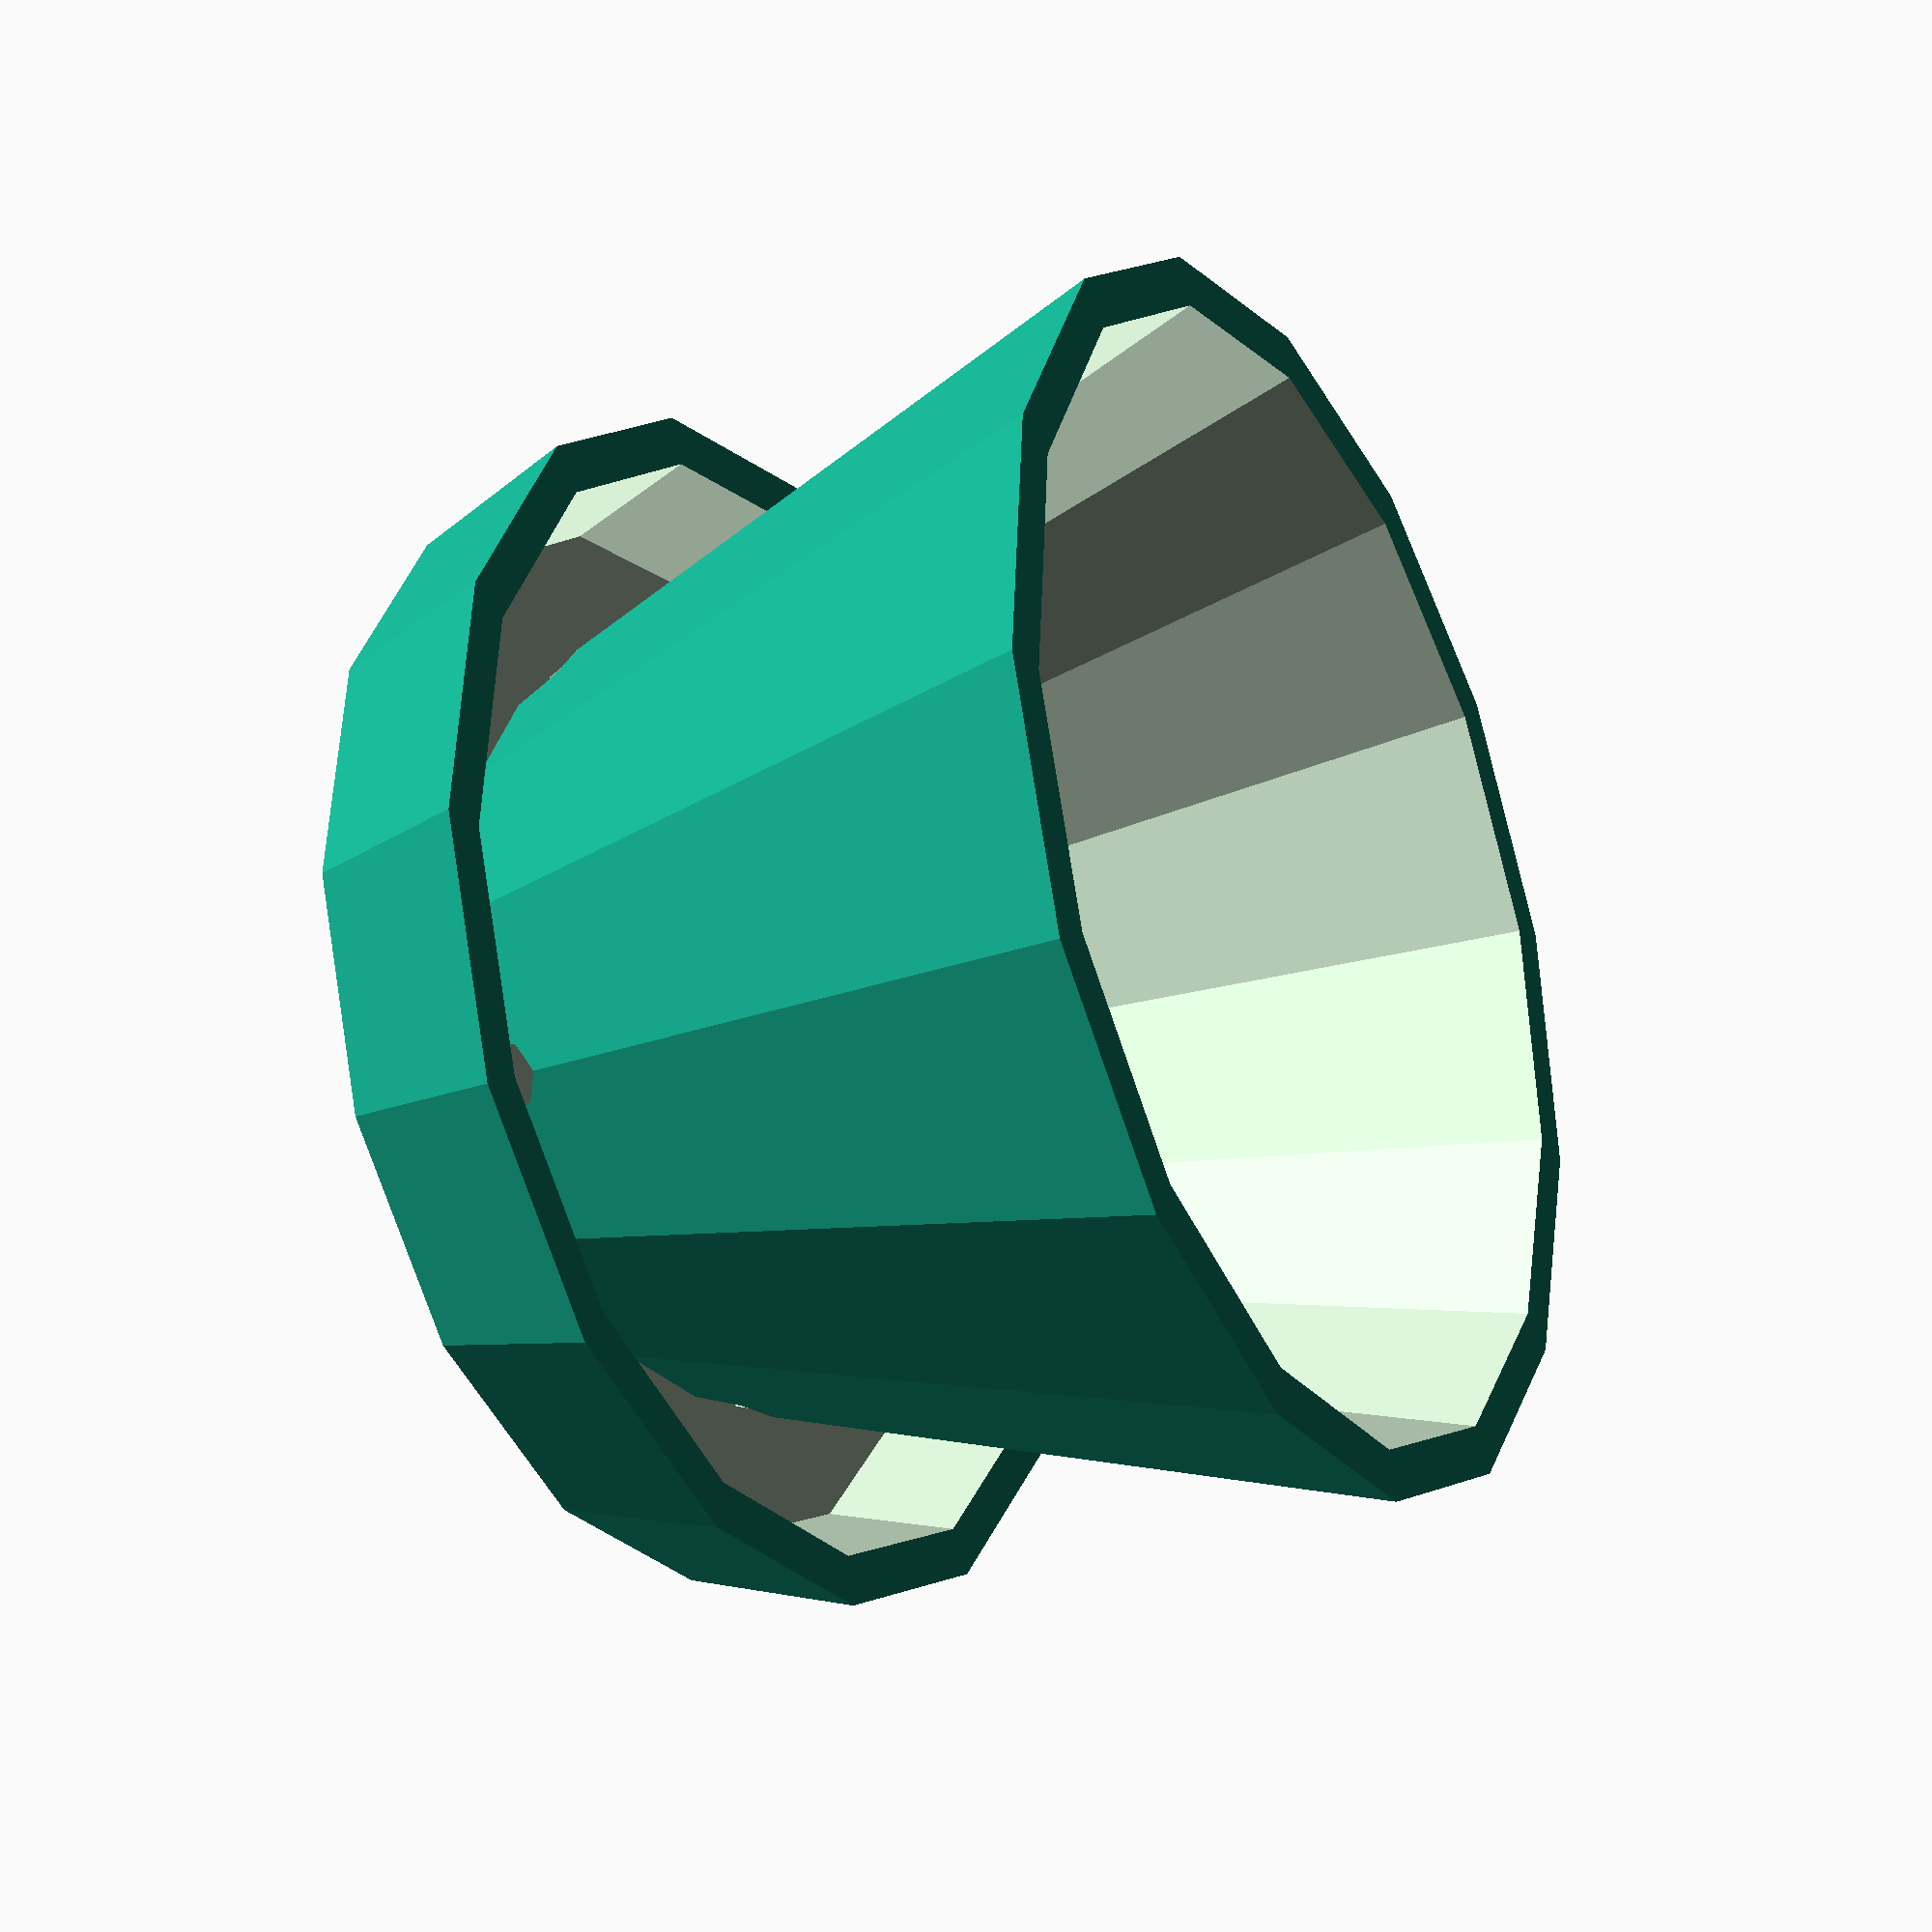
<openscad>
inch=25.4;
gold=1.61803398875;

build_stl=0;
gold_overrides=1;
inch_overrides=0;
shell_mm_overrides=1;
shell_fdm_overrides=1;
match_base_override=1;

halve_override=0;

stl_fineness=210;
low_fineness=15;

nozzle_size=0.4;
layer_height=0.30625;

hole_stl_fineness=90;
hole_low_fineness=8;

holes=5;

taper_pc=0.75;

width_mm=40;
height_mm=40;
cup_height_mm=10;
cup_width_mm=10;
hole_size_mm=8;
wall_thickness_mm=1.6;
floor_thickness_mm=1.53125;

width_inches=1.75;
height_inches=width_inches*gold;
cup_height_inches=0.375;
cup_width_inches=0.5;
hole_size_inches=0.25;
wall_thickness_inches=0.0625;
floor_thickness_inches=0.0625;

wall_thickness_multiple=4;
floor_thickness_multiple=5;

wall_thickness=shell_fdm_overrides?wall_thickness_multiple*nozzle_size:inch_overrides&&!shell_mm_overrides?wall_thickness_inches*inch:wall_thickness_mm;

floor_thickness=shell_fdm_overrides?floor_thickness_multiple*layer_height:inch_overrides&&!shell_mm_overrides?floor_thickness_inches*inch:floor_thickness_mm;

//cup_volume=1.5*15;

width=inch_overrides?width_inches*inch:width_mm;

height=gold_overrides?1/gold*width:inch_overrides?height_inches*inch:height_mm;


taper=gold_overrides?1/gold:taper_pc;

cup_height=gold_overrides?pow(1/gold,4)*width:inch_overrides?cup_height_inches*inch:cup_height_mm;

cup_width=match_base_override?(width-(cup_height/height)*(width-taper*width))-taper*width:gold_overrides?pow(1/gold,3)*width:inch_overrides?cup_width_inches*inch:cup_width_mm;

hole_size=gold_overrides?1/gold*cup_height-floor_thickness:inch_overrides?hole_size_inches*inch:hole_size_mm;



fineness=build_stl?stl_fineness:low_fineness;
hole_fineness=build_stl?hole_stl_fineness:hole_low_fineness;

hole_fineness_offset=(1+floor_thickness/height)*taper*width/2-cos(180/fineness)*(1+floor_thickness/height)*taper*width/2;


hole_offset=sin(asin( (hole_size/2) / ( (taper*width)/2 + ((floor_thickness/height)*taper*width)/2)));


hole_edge=((1+floor_thickness/height)*taper*width-wall_thickness*2)/2-hole_offset*(1+floor_thickness/height)*taper*width/2-hole_fineness_offset;

hole_depth=taper*width/2+hole_offset+((hole_size/2+floor_thickness)/height)*taper*width/2-hole_edge+hole_offset+0.002;


module terracotta_pot(){
    difference(){
        
        cylinder(height,taper*width/2,width/2,$fn=fineness);
        
        translate([0,0,floor_thickness])
        cylinder(height+0.001-floor_thickness,taper*width/2+(floor_thickness/height)*(width-taper*width)/2-wall_thickness,width/2-wall_thickness,$fn=fineness);
        
        for (i=[1:holes]){
            rotate([0,0,360*(i/holes)])
            scale([1,1/gold,1])
            translate([hole_edge-0.001,0,floor_thickness])
            rotate([0,90,0])
            cylinder(hole_depth+0.002,hole_size,hole_size,$fn=hole_fineness);
        }

        if (halve_override){
            translate([0,-width/2-(1+cup_height/height)*taper*width/2,-0.001])
            cube([cup_width/2+width/2+wall_thickness+(1+cup_height/height)*taper*width/2,cup_width+width+(1+cup_height/height)*taper*width+wall_thickness*2,height+0.002]);
        }
    }

    difference(){
        cylinder(cup_height,taper*width/2+cup_width/2,taper*width/2+(cup_height/height)*(1-taper)*width/2+cup_width/2,$fn=fineness);
        
        translate([0,0,floor_thickness])
        cylinder(cup_height+0.001-floor_thickness,taper*width/2+(floor_thickness/height)*(1-taper)*width/2+cup_width/2-wall_thickness,taper*width/2+(cup_height/height)*(width*(1-taper)/2)+cup_width/2-wall_thickness,$fn=fineness);
        
        if (halve_override){
            translate([0,-width/2-(1+cup_height/height)*taper*width/2,-0.001])
            cube([cup_width/2+width/2+wall_thickness+(1+cup_height/height)*taper*width/2,cup_width+width+(1+cup_height/height)*taper*width+wall_thickness*2,height+0.002]);
        }
    }

}

//translate([0,0,-height-0.01])
terracotta_pot();
</openscad>
<views>
elev=27.5 azim=77.0 roll=298.7 proj=p view=wireframe
</views>
